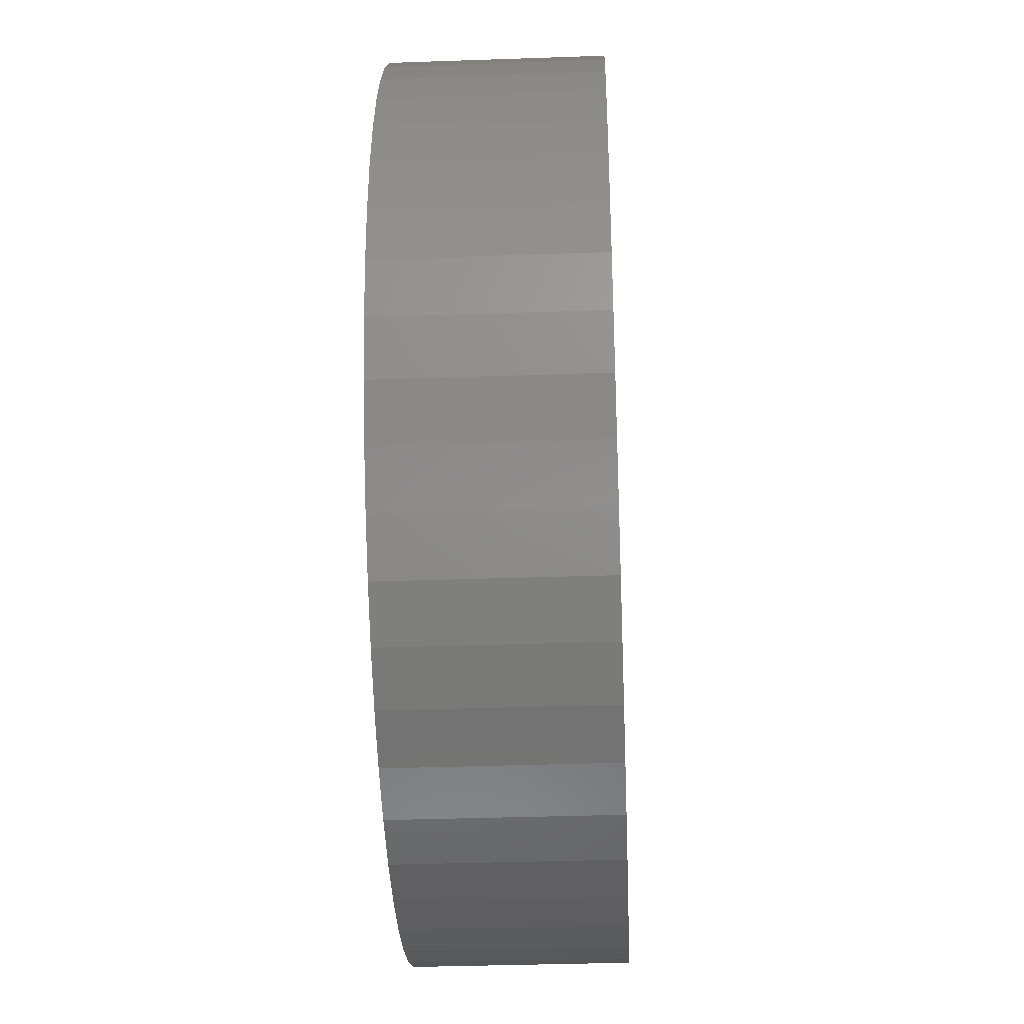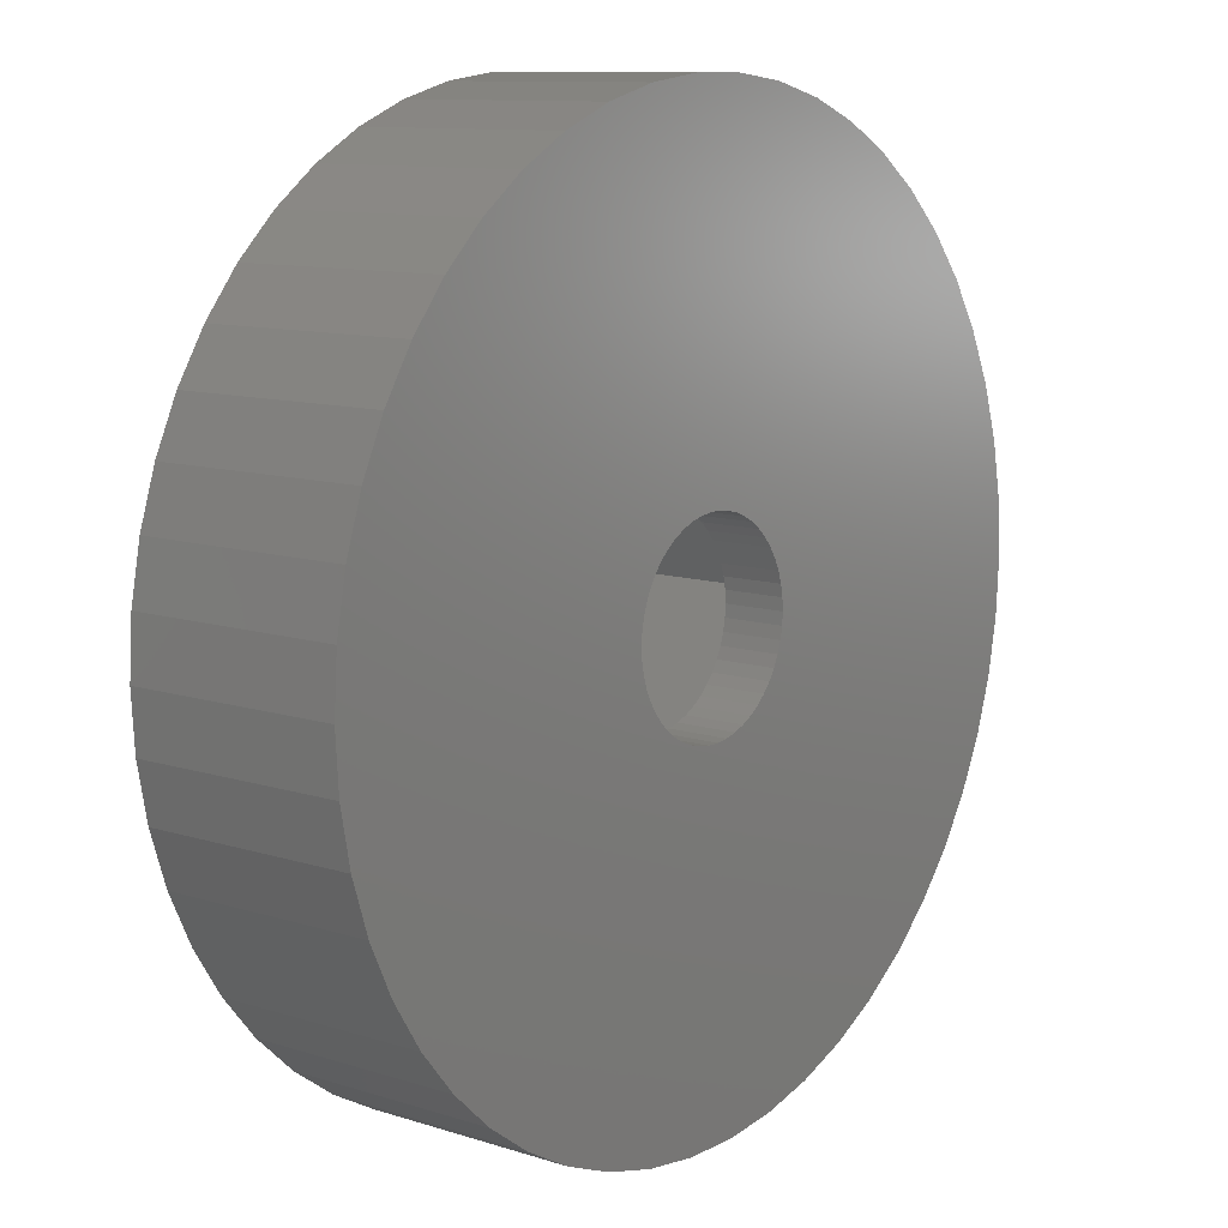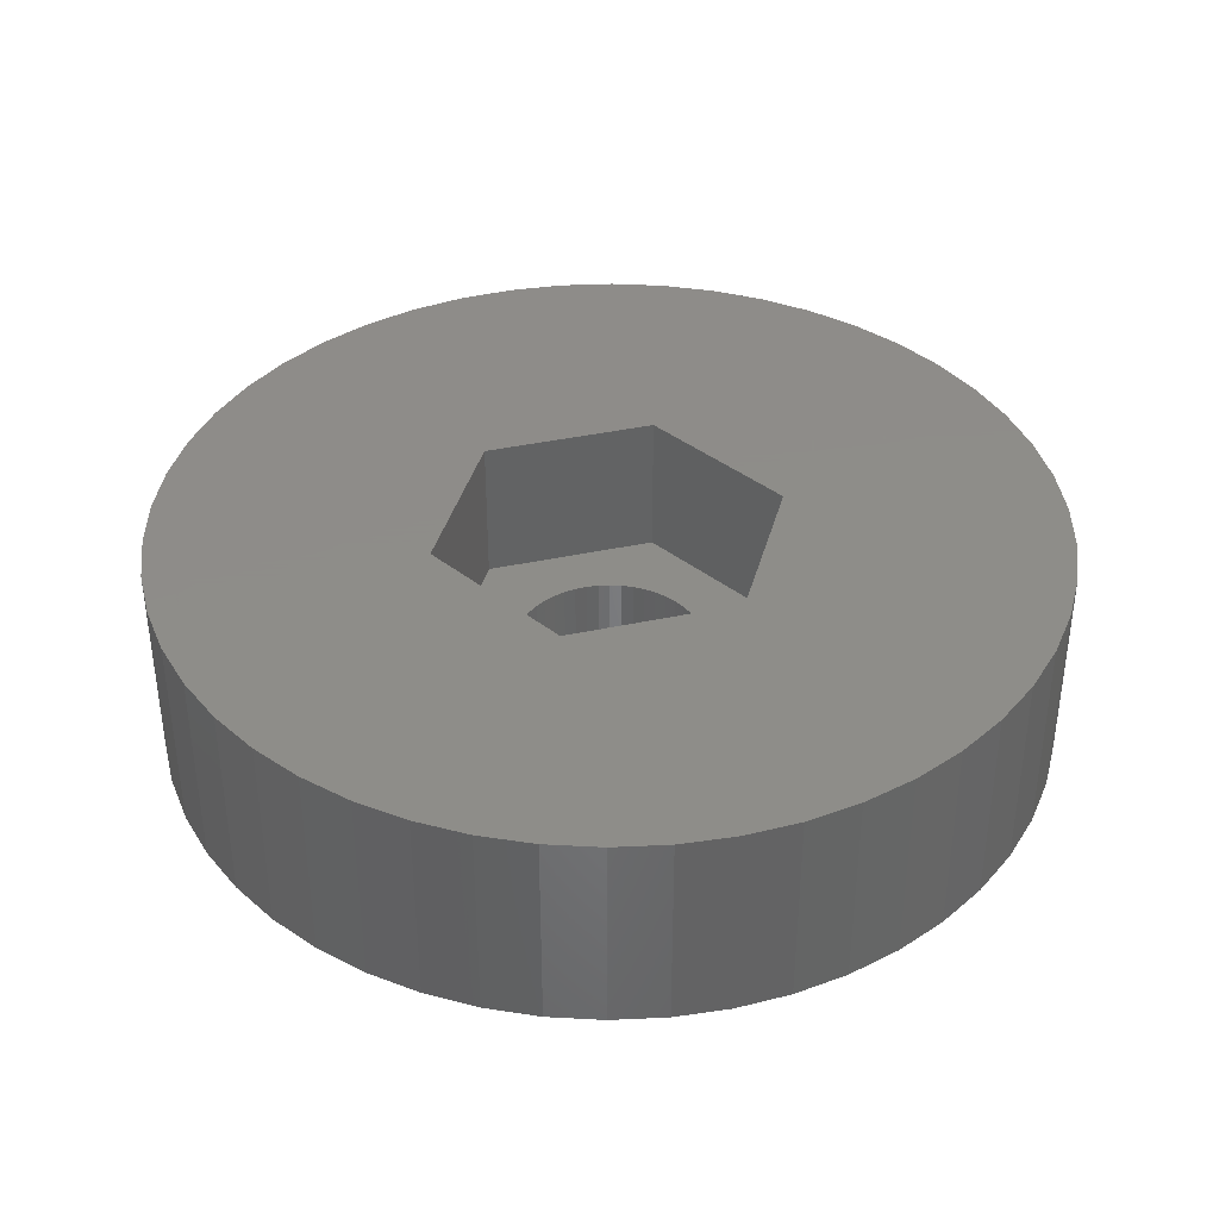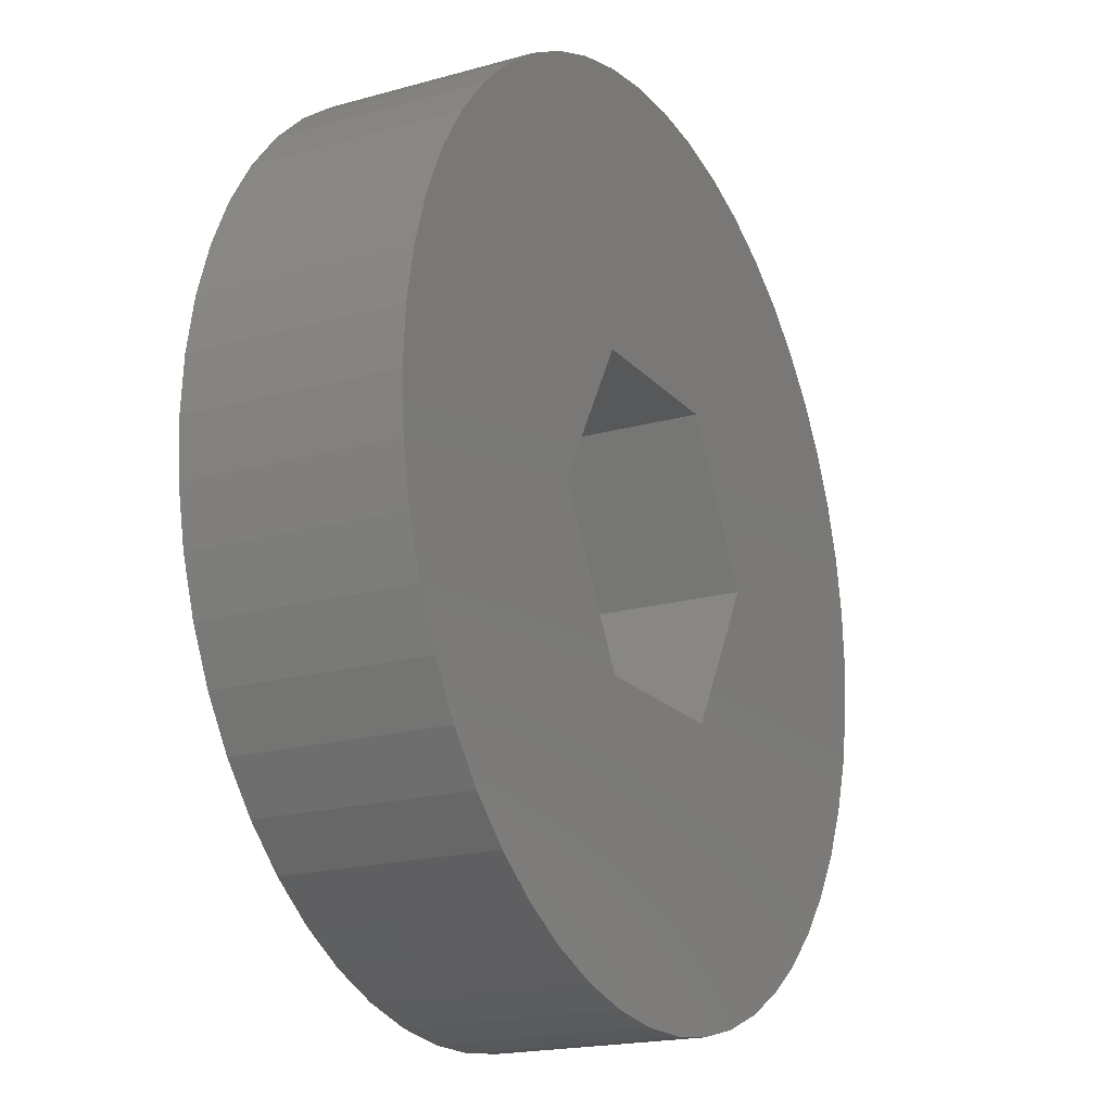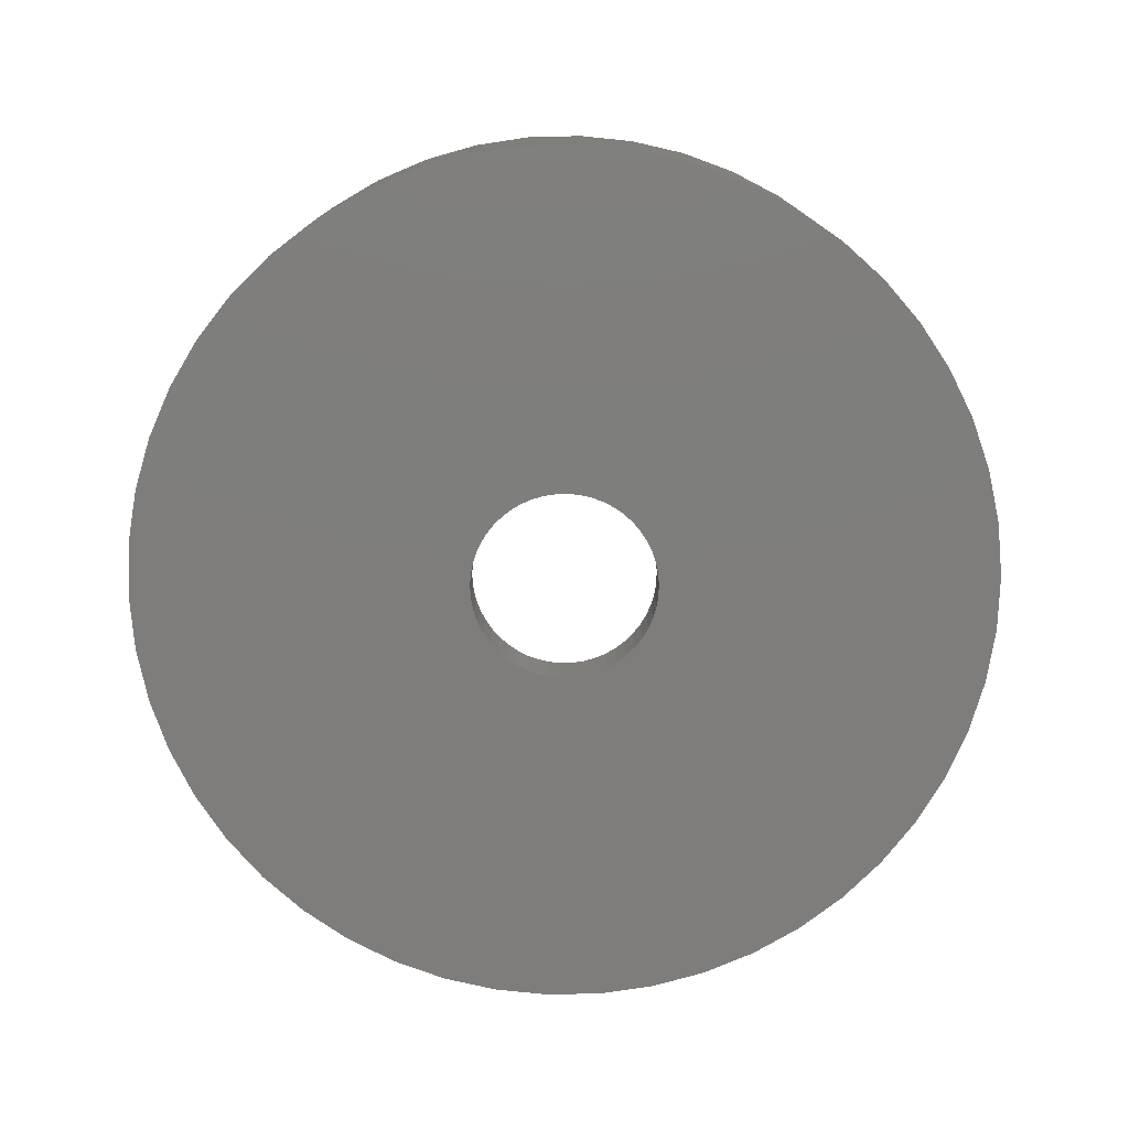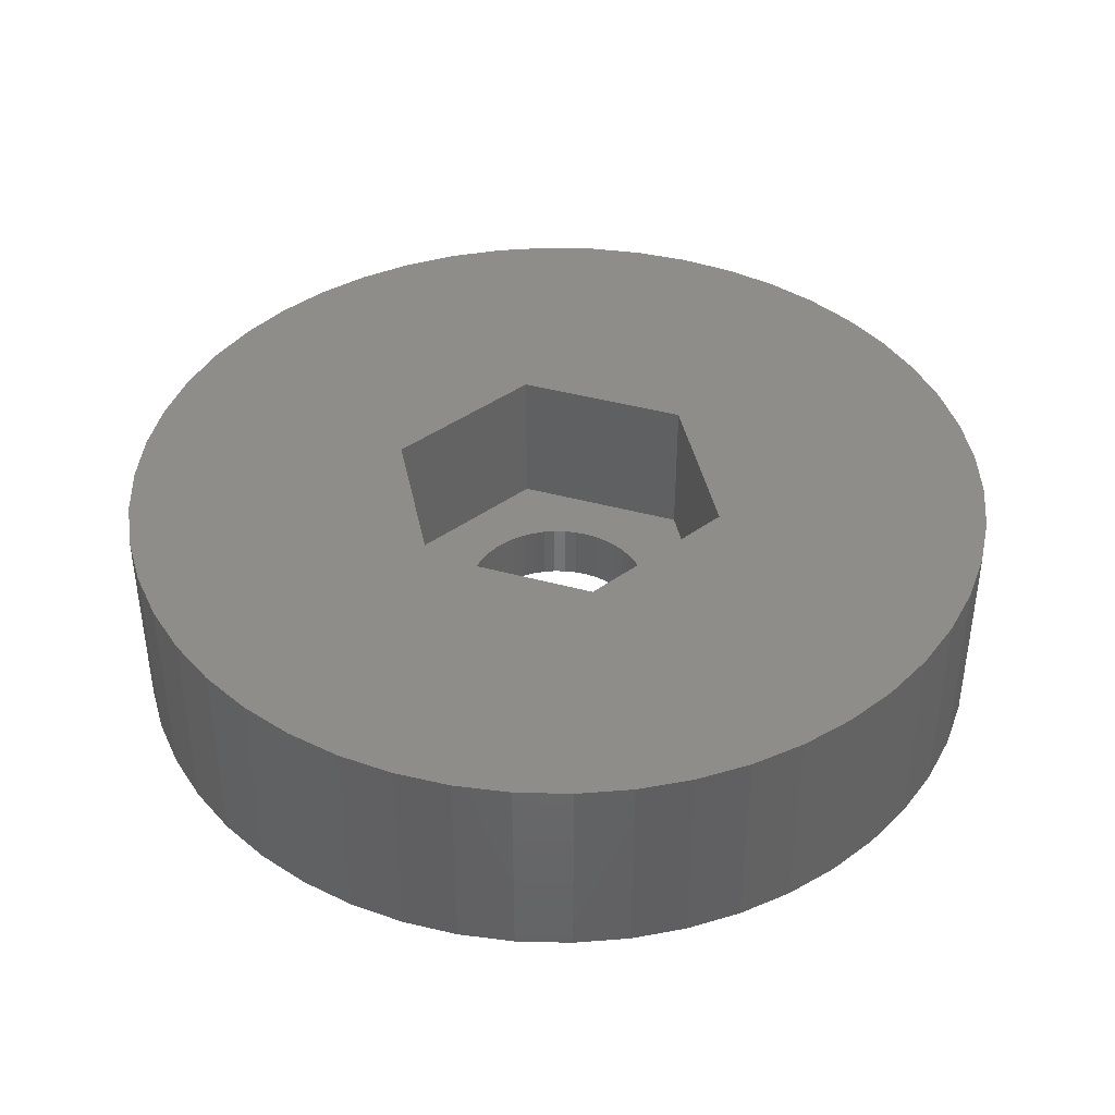
<metadata>
{"format":"stl","ext":"stl","renderer":"f3d","projection":"perspective","resolution":1024,"background":"white","views":[{"elev":-36.2,"azim":-87.4,"up":"+Y"},{"elev":10.7,"azim":128.3,"up":"+Y"},{"elev":38.4,"azim":104.7,"up":"+Z"},{"elev":-19.0,"azim":-62.0,"up":"+Y"},{"elev":-77.4,"azim":66.2,"up":"+Z"},{"elev":40.9,"azim":138.5,"up":"+Z"}]}
</metadata>
<code>
# stl→obj: 212 verts, 424 faces
v -5.914 0 0
v -2.957 5.122 -5
v -2.957 5.122 0
v -5.914 0 -5
v 2.957 5.122 0
v 2.957 5.122 -5
v 5.914 0 -5
v 5.914 0 0
v 15 0 0
v 14.88 1.88 0
v 14.53 3.73 0
v 14.88 -1.88 0
v 13.95 5.522 0
v 14.53 -3.73 0
v 13.14 7.226 0
v 13.95 -5.522 0
v 12.14 8.817 0
v 13.14 -7.226 0
v 10.93 10.27 0
v 2.957 -5.122 0
v 9.561 11.56 0
v 12.14 -8.817 0
v 8.037 12.66 0
v 10.93 -10.27 0
v 6.387 13.57 0
v 9.561 -11.56 0
v 8.037 -12.66 0
v 4.635 14.27 0
v 2.811 14.73 0
v 0.9419 14.97 0
v -0.9419 14.97 0
v -2.811 14.73 0
v -4.635 14.27 0
v -6.387 13.57 0
v -8.037 12.66 0
v 6.387 -13.57 0
v 4.635 -14.27 0
v 2.811 -14.73 0
v 0.9419 -14.97 0
v -0.9419 -14.97 0
v -2.957 -5.122 0
v -2.811 -14.73 0
v -4.635 -14.27 0
v -13.14 -7.226 0
v -6.387 -13.57 0
v -9.561 11.56 0
v -10.93 10.27 0
v -8.037 -12.66 0
v -12.14 8.817 0
v -9.561 -11.56 0
v -13.14 7.226 0
v -10.93 -10.27 0
v -12.14 -8.817 0
v -13.95 5.522 0
v -14.53 3.73 0
v -13.95 -5.522 0
v -14.88 1.88 0
v -14.53 -3.73 0
v -15 0 0
v -14.88 -1.88 0
v 2.957 -5.122 -5
v -2.957 -5.122 -5
v 3.224 0.4073 -5
v 3.25 0 -5
v 3.148 0.8082 -5
v 3.022 1.196 -5
v 2.848 1.566 -5
v 2.629 1.91 -5
v 2.369 2.225 -5
v 2.072 2.504 -5
v 1.741 2.744 -5
v 1.384 2.941 -5
v 1.004 3.091 -5
v 0.609 3.192 -5
v 0.2041 3.244 -5
v -0.2041 3.244 -5
v -0.609 3.192 -5
v -1.004 3.091 -5
v -1.384 2.941 -5
v -1.741 2.744 -5
v -2.072 2.504 -5
v -2.369 2.225 -5
v -2.629 1.91 -5
v -2.848 1.566 -5
v -3.022 1.196 -5
v -3.148 0.8082 -5
v -3.224 0.4073 -5
v -3.25 0 -5
v 3.224 -0.4073 -5
v 3.148 -0.8082 -5
v 3.022 -1.196 -5
v 2.848 -1.566 -5
v 2.629 -1.91 -5
v 2.369 -2.225 -5
v 2.072 -2.504 -5
v 1.741 -2.744 -5
v 1.384 -2.941 -5
v 1.004 -3.091 -5
v 0.609 -3.192 -5
v 0.2041 -3.244 -5
v -0.2041 -3.244 -5
v -0.609 -3.192 -5
v -1.004 -3.091 -5
v -1.384 -2.941 -5
v -1.741 -2.744 -5
v -2.072 -2.504 -5
v -2.369 -2.225 -5
v -2.629 -1.91 -5
v -2.848 -1.566 -5
v -3.022 -1.196 -5
v -3.148 -0.8082 -5
v -3.224 -0.4073 -5
v 3.25 0 -7
v 3.224 0.4073 -7
v -3.224 0.4073 -7
v -3.25 0 -7
v -0.2041 3.244 -7
v 0.2041 3.244 -7
v 0.2041 -3.244 -7
v -0.2041 -3.244 -7
v 2.072 2.504 -7
v 2.369 2.225 -7
v -2.369 2.225 -7
v -2.072 2.504 -7
v -1.384 2.941 -7
v -1.004 3.091 -7
v 3.022 1.196 -7
v 2.848 1.566 -7
v 2.629 1.91 -7
v 1.004 3.091 -7
v 1.384 2.941 -7
v 0.609 3.192 -7
v 1.741 2.744 -7
v -2.848 1.566 -7
v -3.022 1.196 -7
v -2.629 1.91 -7
v -3.148 0.8082 -7
v -1.741 2.744 -7
v -0.609 3.192 -7
v 0.609 -3.192 -7
v 1.741 -2.744 -7
v 1.384 -2.941 -7
v 3.148 0.8082 -7
v 3.224 -0.4073 -7
v 3.022 -1.196 -7
v 3.148 -0.8082 -7
v -3.022 -1.196 -7
v -2.848 -1.566 -7
v 2.072 -2.504 -7
v -3.148 -0.8082 -7
v 2.369 -2.225 -7
v 1.004 -3.091 -7
v 2.848 -1.566 -7
v 2.629 -1.91 -7
v -0.609 -3.192 -7
v -1.004 -3.091 -7
v -1.384 -2.941 -7
v -2.629 -1.91 -7
v -2.369 -2.225 -7
v -2.072 -2.504 -7
v -3.224 -0.4073 -7
v -1.741 -2.744 -7
v 14.88 1.88 -7
v 15 0 -7
v -15 0 -7
v -14.88 1.88 -7
v 0.9419 14.97 -7
v -0.9419 14.97 -7
v -0.9419 -14.97 -7
v 0.9419 -14.97 -7
v 10.93 10.27 -7
v 9.561 11.56 -7
v -9.561 11.56 -7
v -10.93 10.27 -7
v -4.635 14.27 -7
v -6.387 13.57 -7
v 13.14 7.226 -7
v 13.95 5.522 -7
v 12.14 8.817 -7
v 6.387 13.57 -7
v 4.635 14.27 -7
v 8.037 12.66 -7
v -13.95 5.522 -7
v -13.14 7.226 -7
v -12.14 8.817 -7
v -14.53 3.73 -7
v -8.037 12.66 -7
v -2.811 14.73 -7
v 2.811 -14.73 -7
v 14.53 3.73 -7
v 2.811 14.73 -7
v 12.14 -8.817 -7
v 10.93 -10.27 -7
v 14.88 -1.88 -7
v 14.53 -3.73 -7
v -12.14 -8.817 -7
v -13.14 -7.226 -7
v -13.95 -5.522 -7
v 13.95 -5.522 -7
v 13.14 -7.226 -7
v 9.561 -11.56 -7
v 8.037 -12.66 -7
v 6.387 -13.57 -7
v 4.635 -14.27 -7
v -2.811 -14.73 -7
v -4.635 -14.27 -7
v -6.387 -13.57 -7
v -8.037 -12.66 -7
v -9.561 -11.56 -7
v -10.93 -10.27 -7
v -14.53 -3.73 -7
v -14.88 -1.88 -7
f 1 2 3
f 2 1 4
f 2 5 3
f 5 2 6
f 7 5 6
f 5 7 8
f 8 9 10
f 8 10 11
f 9 8 12
f 8 11 13
f 12 8 14
f 8 13 15
f 14 8 16
f 5 15 17
f 16 8 18
f 5 17 19
f 20 18 8
f 5 19 21
f 18 20 22
f 5 21 23
f 22 20 24
f 5 23 25
f 24 20 26
f 26 20 27
f 5 25 28
f 15 5 8
f 29 5 28
f 30 5 29
f 31 5 30
f 3 31 32
f 31 3 5
f 33 3 32
f 34 3 33
f 35 3 34
f 27 20 36
f 36 20 37
f 20 38 37
f 20 39 38
f 20 40 39
f 41 40 20
f 40 41 42
f 41 43 42
f 44 41 1
f 41 45 43
f 46 3 35
f 47 3 46
f 41 48 45
f 49 3 47
f 41 50 48
f 51 3 49
f 41 52 50
f 3 51 1
f 41 53 52
f 54 1 51
f 41 44 53
f 55 1 54
f 1 56 44
f 57 1 55
f 1 58 56
f 59 1 57
f 1 60 58
f 1 59 60
f 61 41 20
f 41 61 62
f 7 63 64
f 7 65 63
f 7 66 65
f 67 7 6
f 7 67 66
f 6 68 67
f 6 69 68
f 6 70 69
f 6 71 70
f 6 72 71
f 6 73 72
f 6 74 73
f 6 75 74
f 6 76 75
f 2 76 6
f 76 2 77
f 77 2 78
f 78 2 79
f 2 80 79
f 2 81 80
f 2 82 81
f 2 83 82
f 2 84 83
f 4 84 2
f 84 4 85
f 85 4 86
f 86 4 87
f 87 4 88
f 89 7 64
f 90 7 89
f 91 7 90
f 92 7 91
f 7 92 61
f 93 61 92
f 94 61 93
f 95 61 94
f 96 61 95
f 97 61 96
f 98 61 97
f 99 61 98
f 100 61 99
f 101 61 100
f 62 101 102
f 62 102 103
f 62 103 104
f 101 62 61
f 105 62 104
f 106 62 105
f 107 62 106
f 108 62 107
f 109 62 108
f 4 109 110
f 4 110 111
f 4 111 112
f 4 112 88
f 109 4 62
f 41 4 1
f 4 41 62
f 61 8 7
f 8 61 20
f 113 63 114
f 63 113 64
f 88 115 87
f 115 88 116
f 117 75 76
f 75 117 118
f 119 101 100
f 101 119 120
f 121 69 70
f 69 121 122
f 123 81 82
f 81 123 124
f 125 78 79
f 78 125 126
f 127 67 128
f 67 127 66
f 128 68 129
f 68 128 67
f 130 72 73
f 72 130 131
f 132 73 74
f 73 132 130
f 133 70 71
f 70 133 121
f 85 134 84
f 134 85 135
f 83 123 82
f 123 83 136
f 86 135 85
f 135 86 137
f 138 79 80
f 79 138 125
f 139 76 77
f 76 139 117
f 140 100 99
f 100 140 119
f 141 97 96
f 97 141 142
f 143 66 127
f 66 143 65
f 114 65 143
f 65 114 63
f 129 69 122
f 69 129 68
f 118 74 75
f 74 118 132
f 131 71 72
f 71 131 133
f 84 136 83
f 136 84 134
f 87 137 86
f 137 87 115
f 124 80 81
f 80 124 138
f 126 77 78
f 77 126 139
f 144 64 113
f 64 144 89
f 145 90 146
f 90 145 91
f 146 89 144
f 89 146 90
f 109 147 110
f 147 109 148
f 149 96 95
f 96 149 141
f 110 150 111
f 150 110 147
f 151 95 94
f 95 151 149
f 152 99 98
f 99 152 140
f 142 98 97
f 98 142 152
f 153 91 145
f 91 153 92
f 154 92 153
f 92 154 93
f 120 102 101
f 102 120 155
f 156 104 103
f 104 156 157
f 155 103 102
f 103 155 156
f 107 158 108
f 158 107 159
f 160 107 106
f 107 160 159
f 111 161 112
f 161 111 150
f 112 116 88
f 116 112 161
f 151 93 154
f 93 151 94
f 157 105 104
f 105 157 162
f 162 106 105
f 106 162 160
f 108 148 109
f 148 108 158
f 9 163 10
f 163 9 164
f 165 57 166
f 57 165 59
f 167 31 30
f 31 167 168
f 169 39 40
f 39 169 170
f 171 21 19
f 21 171 172
f 173 47 46
f 47 173 174
f 175 34 33
f 34 175 176
f 13 177 15
f 177 13 178
f 15 179 17
f 179 15 177
f 180 28 25
f 28 180 181
f 182 25 23
f 25 182 180
f 183 51 184
f 51 183 54
f 184 49 185
f 49 184 51
f 186 54 183
f 54 186 55
f 187 46 35
f 46 187 173
f 188 33 32
f 33 188 175
f 170 38 39
f 38 170 189
f 11 178 13
f 178 11 190
f 10 190 11
f 190 10 163
f 17 171 19
f 171 17 179
f 181 29 28
f 29 181 191
f 191 30 29
f 30 191 167
f 172 23 21
f 23 172 182
f 166 55 186
f 55 166 57
f 176 35 34
f 35 176 187
f 168 32 31
f 32 168 188
f 24 192 22
f 192 24 193
f 14 194 12
f 194 14 195
f 196 44 197
f 44 196 53
f 197 56 198
f 56 197 44
f 113 164 194
f 144 194 195
f 164 113 163
f 146 195 199
f 114 163 113
f 145 199 200
f 163 114 190
f 153 200 192
f 143 190 114
f 154 192 193
f 190 143 178
f 151 193 201
f 127 178 143
f 149 201 202
f 178 127 177
f 141 202 203
f 128 177 127
f 142 203 204
f 177 128 179
f 129 179 128
f 194 144 113
f 195 146 144
f 199 145 146
f 200 153 145
f 152 204 189
f 192 154 153
f 193 151 154
f 201 149 151
f 202 141 149
f 203 142 141
f 204 152 142
f 140 189 170
f 189 140 152
f 170 119 140
f 170 120 119
f 169 120 170
f 120 169 155
f 205 155 169
f 155 205 156
f 206 156 205
f 156 206 157
f 207 157 206
f 157 207 162
f 208 162 207
f 162 208 160
f 209 160 208
f 160 209 159
f 210 159 209
f 159 210 158
f 196 158 210
f 179 129 171
f 122 171 129
f 171 122 172
f 121 172 122
f 172 121 182
f 133 182 121
f 182 133 180
f 131 180 133
f 180 131 181
f 130 181 131
f 181 130 191
f 132 191 130
f 191 132 167
f 118 167 132
f 117 167 118
f 168 117 139
f 117 168 167
f 188 139 126
f 175 126 125
f 176 125 138
f 187 138 124
f 173 124 123
f 174 123 136
f 139 188 168
f 185 136 134
f 184 134 135
f 183 135 137
f 186 137 115
f 166 115 116
f 158 196 148
f 126 175 188
f 197 148 196
f 125 176 175
f 148 197 147
f 138 187 176
f 198 147 197
f 124 173 187
f 147 198 150
f 123 174 173
f 211 150 198
f 136 185 174
f 150 211 161
f 134 184 185
f 212 161 211
f 135 183 184
f 161 212 116
f 137 186 183
f 165 116 212
f 115 166 186
f 116 165 166
f 204 36 37
f 36 204 203
f 185 47 174
f 47 185 49
f 201 24 26
f 24 201 193
f 16 195 14
f 195 16 199
f 18 199 16
f 199 18 200
f 22 200 18
f 200 22 192
f 12 164 9
f 164 12 194
f 207 43 45
f 43 207 206
f 210 53 196
f 53 210 52
f 198 58 211
f 58 198 56
f 189 37 38
f 37 189 204
f 203 27 36
f 27 203 202
f 202 26 27
f 26 202 201
f 205 40 42
f 40 205 169
f 209 48 50
f 48 209 208
f 206 42 43
f 42 206 205
f 210 50 52
f 50 210 209
f 211 60 212
f 60 211 58
f 212 59 165
f 59 212 60
f 208 45 48
f 45 208 207

</code>
